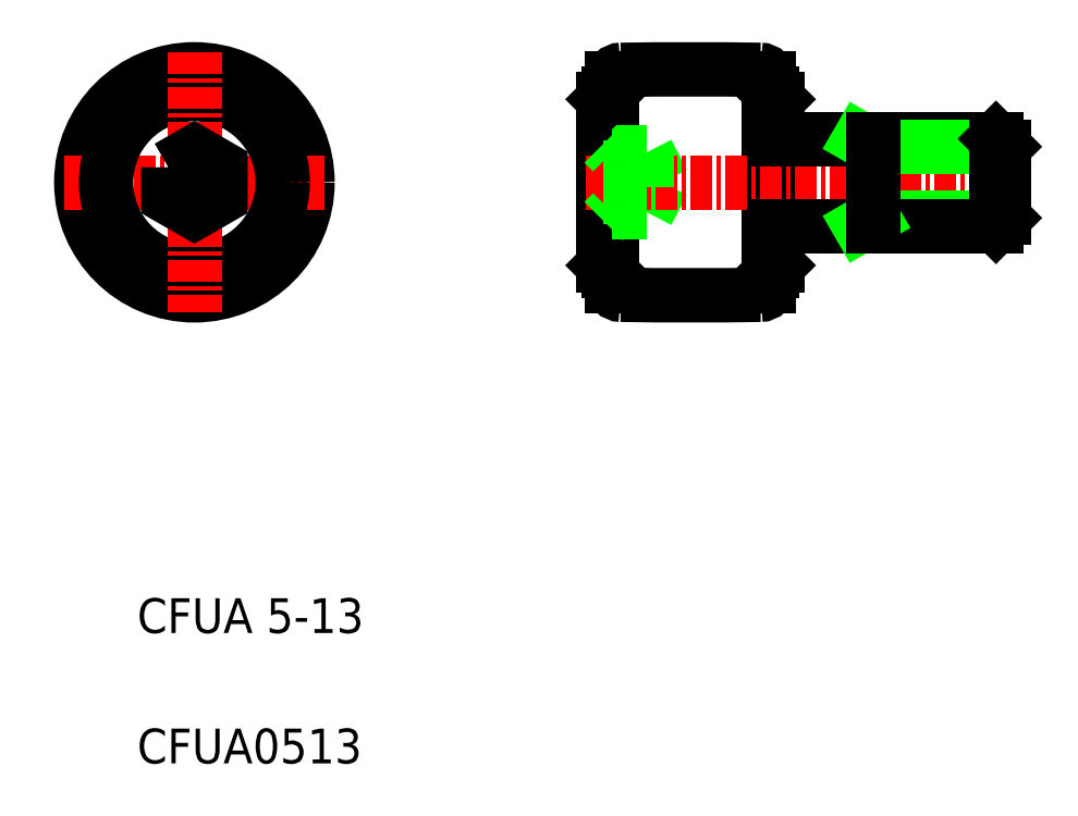
<metadata>
{"format":"dxf","ext":"dxf","renderer":"ezdxf+matplotlib","layout":"modelspace","background":"white","min_lineweight":24,"dpi":150}
</metadata>
<code>
0
SECTION
2
ENTITIES
0
CIRCLE
8
0
10
160.7
20
134.4
30
0
40
6.5
0
LINE
8
CENTER
10
153.2
20
134.4
30
0
11
168.2
21
134.4
31
0
0
TEXT
8
0
10
157.4
20
101
30
0
40
2
1
CFUA0513
0
TEXT
8
0
10
157.4
20
108.5
30
0
40
2
1
CFUA 5-13
0
LINE
8
0
10
193.7
20
140.3
30
0
11
193.7
21
128.4
31
0
0
LINE
8
0
10
184.7
20
140.3
30
0
11
184.7
21
128.4
31
0
0
LINE
8
0
10
194.2
20
139.2
30
0
11
194.2
21
129.6
31
0
0
LINE
8
0
10
184.2
20
139.2
30
0
11
184.2
21
129.6
31
0
0
CIRCLE
8
0
10
160.7
20
134.4
30
0
40
5.075
0
LINE
8
CENTER
10
160.7
20
141.9
30
0
11
160.7
21
126.9
31
0
0
ARC
8
0
10
189.2
20
377.9
30
0
40
250
50
269.1
51
270.9
0
ARC
8
0
10
185.2
20
128.4
30
0
40
0.5
50
180
51
269.1
0
LINE
8
0
10
184.2
20
129.6
30
0
11
184.5
21
129.3
31
0
0
LINE
8
0
10
184.5
20
129.3
30
0
11
184.7
21
129.3
31
0
0
ARC
8
0
10
193.2
20
128.4
30
0
40
0.5
50
270.9
51
0
0
LINE
8
0
10
193.7
20
129.3
30
0
11
193.9
21
129.3
31
0
0
LINE
8
0
10
193.9
20
129.3
30
0
11
194.2
21
129.6
31
0
0
ARC
8
0
10
189.2
20
-109.1
30
0
40
250
50
89.08
51
90.92
0
LINE
8
0
10
186.7
20
136.1
30
0
11
187.6
21
134.4
31
0
0
LINE
8
0
10
187.6
20
134.4
30
0
11
186.7
21
132.6
31
0
0
LINE
8
CENTER
10
183.2
20
134.4
30
0
11
207.8
21
134.4
31
0
0
POLYLINE
8
0
66
     1
10
0
20
0
30
0
70
     1
0
VERTEX
8
0
10
159.2
20
135.2
30
0
0
VERTEX
8
0
10
159.2
20
133.5
30
0
0
VERTEX
8
0
10
160.7
20
132.6
30
0
0
VERTEX
8
0
10
162.2
20
133.5
30
0
0
VERTEX
8
0
10
162.2
20
135.2
30
0
0
VERTEX
8
0
10
160.7
20
136.1
30
0
0
SEQEND
8
0
0
LINE
8
0
10
184.7
20
136.1
30
0
11
186.7
21
136.1
31
0
0
LINE
8
0
10
184.7
20
132.6
30
0
11
186.7
21
132.6
31
0
0
LINE
8
0
10
184.2
20
133.5
30
0
11
186.7
21
133.5
31
0
0
LINE
8
0
10
184.2
20
135.2
30
0
11
186.7
21
135.2
31
0
0
LINE
8
0
10
184.2
20
136.6
30
0
11
184.7
21
136.1
31
0
0
LINE
8
0
10
184.2
20
132.1
30
0
11
184.7
21
132.6
31
0
0
LINE
8
0
10
186.7
20
136.1
30
0
11
186.7
21
132.6
31
0
0
ARC
8
0
10
185.2
20
140.3
30
0
40
0.5
50
90.92
51
180
0
LINE
8
0
10
184.2
20
139.2
30
0
11
184.5
21
139.5
31
0
0
LINE
8
0
10
184.5
20
139.5
30
0
11
184.7
21
139.5
31
0
0
LINE
8
0
10
194.2
20
136.9
30
0
11
206.7
21
136.9
31
0
0
LINE
8
0
10
199.7
20
136.4
30
0
11
207.2
21
136.4
31
0
0
LINE
8
0
10
199.7
20
132.3
30
0
11
207.2
21
132.3
31
0
0
LINE
8
0
10
194.2
20
131.9
30
0
11
206.7
21
131.9
31
0
0
ARC
8
0
10
193.2
20
140.3
30
0
40
0.5
50
0
51
89.08
0
LINE
8
0
10
193.7
20
139.5
30
0
11
193.9
21
139.5
31
0
0
LINE
8
0
10
194.2
20
139.2
30
0
11
193.9
21
139.5
31
0
0
LINE
8
0
10
198.9
20
136.9
30
0
11
199.7
21
136.4
31
0
0
LINE
8
0
10
198.9
20
131.9
30
0
11
199.7
21
132.3
31
0
0
LINE
8
0
10
197.3
20
136.9
30
0
11
197.3
21
136.9
31
0
0
LINE
8
0
10
200.4
20
136.9
30
0
11
200.4
21
136.9
31
0
0
LINE
8
0
10
199.7
20
136.9
30
0
11
199.7
21
131.9
31
0
0
LINE
8
0
10
206.7
20
136.9
30
0
11
207.2
21
136.4
31
0
0
LINE
8
0
10
206.7
20
136.9
30
0
11
206.7
21
131.9
31
0
0
LINE
8
0
10
206.7
20
131.9
30
0
11
207.2
21
132.3
31
0
0
LINE
8
0
10
207.2
20
136.4
30
0
11
207.2
21
132.3
31
0
0
ENDSEC
0
EOF

</code>
